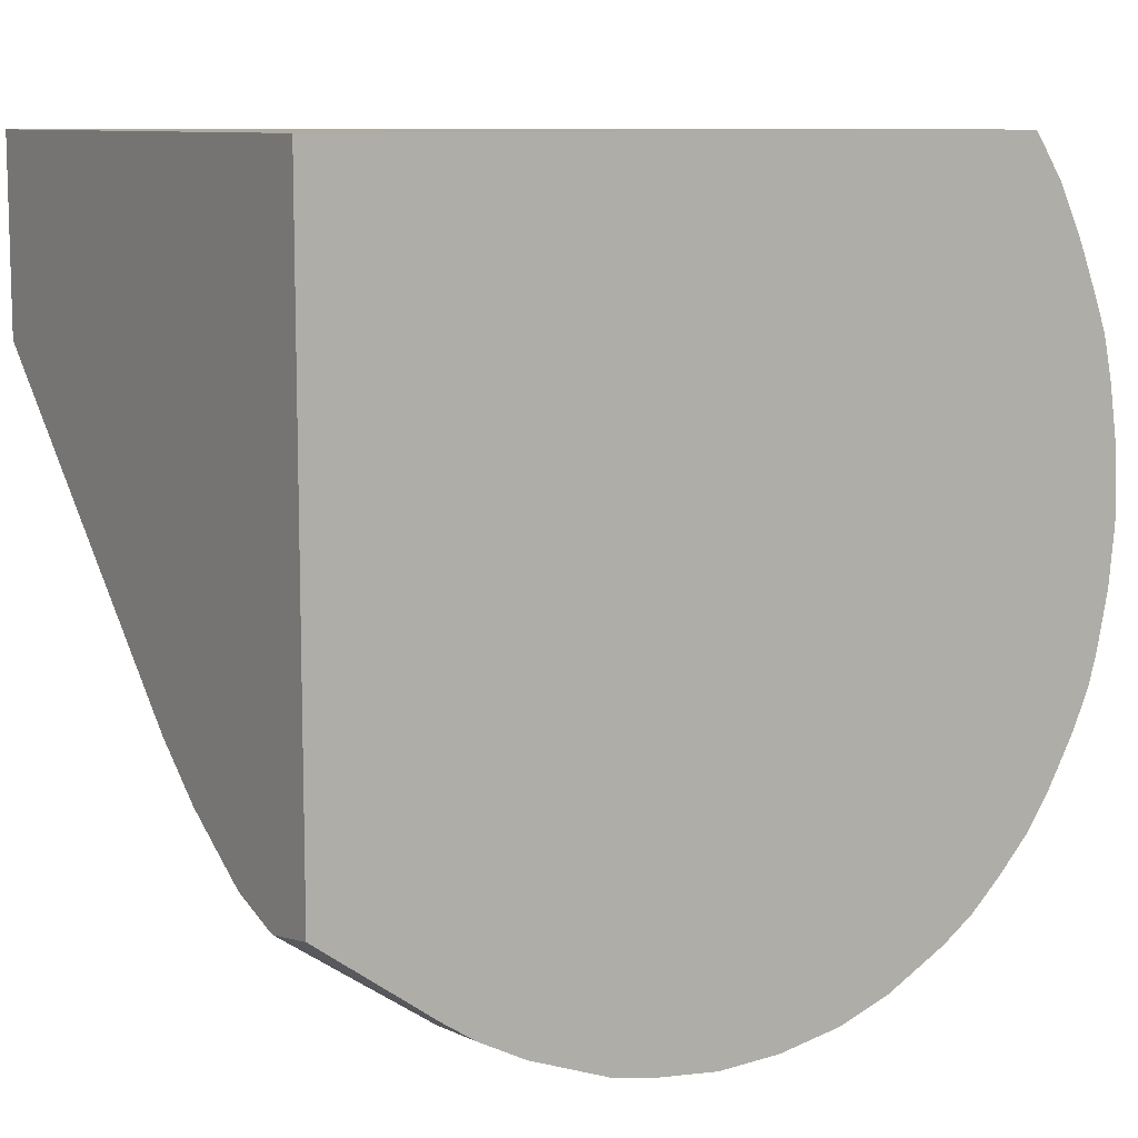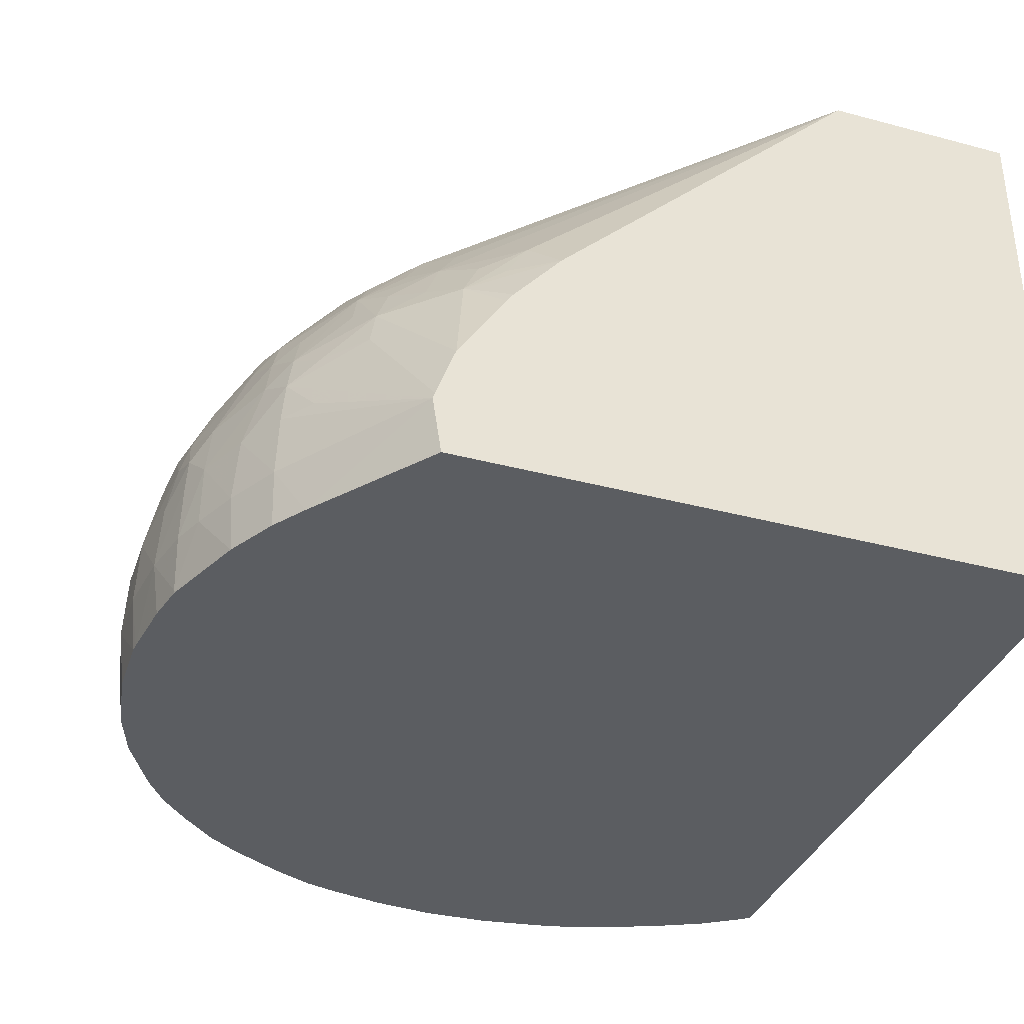
<metadata>
{"format":"obj","ext":"obj","renderer":"f3d","projection":"perspective","resolution":1024,"background":"white","views":[{"elev":9.6,"azim":-33.3,"up":"+Z"},{"elev":-35.9,"azim":-109.3,"up":"+Y"}]}
</metadata>
<code>
v 0.03916 0.002839 -0.02315
v 0.03916 0.003974 -0.0231
v 0.0403 0.002839 -0.02313
v 0.03916 0.001852 -0.02305
v 0.03901 0.001852 -0.02304
v 0.03803 0.002839 -0.02303
v 0.03803 0.003974 -0.02295
v 0.03803 0.00485 -0.02279
v 0.03921 0.005201 -0.02283
v 0.04021 0.005169 -0.02282
v 0.0403 0.003974 -0.02307
v 0.04151 0.00402 -0.02284
v 0.04143 0.002839 -0.02291
v 0.04142 0.001852 -0.02281
v 0.04135 0.001852 -0.02282
v 0.0403 0.001852 -0.02301
v 0.03794 0.001852 -0.02291
v 0.03725 0.001902 -0.02278
v 0.03712 0.002839 -0.02283
v 0.03723 0.003974 -0.02278
v 0.03739 0.00461 -0.02272
v 0.03803 0.005417 -0.02262
v 0.03887 0.00564 -0.02269
v 0.03963 0.005685 -0.02271
v 0.03978 0.005685 -0.02271
v 0.04054 0.005588 -0.02268
v 0.04119 0.004832 -0.02278
v 0.04195 0.004429 -0.02269
v 0.04208 0.003672 -0.02273
v 0.04149 0.001852 -0.02279
v 0.04207 0.002839 -0.02273
v 0.04201 0.002234 -0.02271
v 0.03736 0.001852 -0.0228
v 0.03727 0.001852 -0.02278
v 0.03719 0.001852 -0.02275
v 0.03576 0.001852 -0.0222
v 0.03656 0.002839 -0.02261
v 0.03666 0.003974 -0.02258
v 0.03697 0.005037 -0.02244
v 0.03803 0.006244 -0.02226
v 0.03686 0.006301 -0.02188
v 0.03921 0.006136 -0.02247
v 0.04021 0.006136 -0.02245
v 0.04143 0.006244 -0.02218
v 0.04151 0.005169 -0.0226
v 0.04257 0.005109 -0.02221
v 0.0425 0.00402 -0.0225
v 0.04263 0.002839 -0.02248
v 0.0424 0.001852 -0.02247
v 0.04247 0.001852 -0.02244
v 0.03564 0.001852 -0.02214
v 0.03576 0.002839 -0.02227
v 0.03576 0.003974 -0.02219
v 0.03571 0.005132 -0.02187
v 0.03605 0.00596 -0.02172
v 0.03721 0.006957 -0.02166
v 0.03803 0.007112 -0.02178
v 0.03916 0.007246 -0.02186
v 0.03645 0.006716 -0.02151
v 0.0403 0.007223 -0.02184
v 0.04143 0.007042 -0.02173
v 0.04211 0.006893 -0.02162
v 0.04252 0.006209 -0.02179
v 0.04324 0.005808 -0.02164
v 0.04341 0.005109 -0.02175
v 0.04362 0.003974 -0.02189
v 0.04365 0.002839 -0.02192
v 0.04355 0.001852 -0.02185
v 0.04342 0.001852 -0.02192
v 0.03491 0.001852 -0.02175
v 0.03485 0.002839 -0.02179
v 0.03493 0.003974 -0.02174
v 0.03506 0.004769 -0.02165
v 0.03529 0.005526 -0.02151
v 0.03571 0.006301 -0.02133
v 0.03803 0.00768 -0.02136
v 0.03686 0.007352 -0.02121
v 0.03916 0.007813 -0.02146
v 0.0363 0.007959 -0.02045
v 0.03506 0.006949 -0.02053
v 0.03586 0.007347 -0.02069
v 0.0403 0.00779 -0.02144
v 0.04143 0.007609 -0.02128
v 0.0422 0.008058 -0.02055
v 0.04254 0.007364 -0.02098
v 0.04344 0.00708 -0.02065
v 0.04287 0.006565 -0.02141
v 0.04372 0.006256 -0.021
v 0.04443 0.005947 -0.02058
v 0.04398 0.005109 -0.02133
v 0.04418 0.003974 -0.0215
v 0.04422 0.002839 -0.02153
v 0.04412 0.001852 -0.02145
v 0.03434 0.001852 -0.02137
v 0.03226 0.002839 -0.02
v 0.03436 0.003974 -0.02133
v 0.03386 0.005109 -0.02061
v 0.03466 0.005132 -0.02122
v 0.034 0.00575 -0.02048
v 0.03466 0.006174 -0.02072
v 0.03803 0.00831 -0.02079
v 0.03689 0.008111 -0.02059
v 0.03916 0.00838 -0.02089
v 0.0403 0.00837 -0.02087
v 0.03643 0.009041 -0.01924
v 0.03684 0.008736 -0.01983
v 0.03554 0.007706 -0.0202
v 0.03586 0.008233 -0.01984
v 0.03467 0.007337 -0.01982
v 0.03504 0.008073 -0.01944
v 0.0343 0.006506 -0.0202
v 0.03391 0.006968 -0.01945
v 0.04143 0.008229 -0.02071
v 0.04143 0.008796 -0.02006
v 0.04206 0.009108 -0.01934
v 0.04251 0.00848 -0.01982
v 0.04296 0.007837 -0.02031
v 0.04419 0.006703 -0.02035
v 0.04483 0.006226 -0.01985
v 0.04544 0.005747 -0.01936
v 0.04518 0.005109 -0.02011
v 0.04461 0.005109 -0.02076
v 0.04475 0.003974 -0.02094
v 0.04478 0.002839 -0.02096
v 0.04471 0.001852 -0.02088
v 0.04464 0.001852 -0.02096
v 0.03226 0.001852 -0.01985
v 0.03226 0.001901 -0.01986
v 0.03226 0.00295 -0.01997
v 0.03226 0.003864 -0.01964
v 0.03288 0.005742 -0.01935
v 0.03358 0.006124 -0.01977
v 0.03803 0.008878 -0.02017
v 0.03916 0.008947 -0.02026
v 0.0403 0.008938 -0.02023
v 0.03684 0.009422 -0.01881
v 0.03719 0.009171 -0.01944
v 0.03226 0.01154 -0.01245
v 0.03428 0.007725 -0.01904
v 0.03315 0.006499 -0.01901
v 0.03286 0.006892 -0.01825
v 0.03356 0.007308 -0.01865
v 0.04143 0.009194 -0.01949
v 0.04249 0.009216 -0.01863
v 0.04314 0.009087 -0.01818
v 0.04282 0.008902 -0.01893
v 0.04337 0.008145 -0.01955
v 0.04143 0.009583 -0.01873
v 0.04143 0.01004 -0.01758
v 0.04378 0.007446 -0.01995
v 0.04413 0.007811 -0.01912
v 0.04447 0.007054 -0.01959
v 0.04523 0.006503 -0.01901
v 0.04545 0.006878 -0.01825
v 0.04559 0.006172 -0.01867
v 0.04599 0.005109 -0.01873
v 0.04556 0.005109 -0.01954
v 0.04571 0.003974 -0.01974
v 0.04531 0.003974 -0.02031
v 0.04535 0.002839 -0.02036
v 0.04528 0.001852 -0.02027
v 0.03226 0.001852 -0.009141
v 0.03226 0.005121 -0.01883
v 0.0327 0.00617 -0.01867
v 0.03226 0.005289 -0.01871
v 0.03226 0.006254 -0.01788
v 0.03803 0.009286 -0.0196
v 0.03916 0.009358 -0.0197
v 0.0403 0.009312 -0.01966
v 0.03803 0.009769 -0.01873
v 0.03226 0.01154 -0.009141
v 0.03257 0.01154 -0.01229
v 0.03916 0.01062 -0.01646
v 0.03916 0.01036 -0.01749
v 0.03916 0.01018 -0.01806
v 0.03803 0.01033 -0.01736
v 0.03803 0.01013 -0.01793
v 0.0403 0.00983 -0.01873
v 0.04257 0.009584 -0.01759
v 0.04329 0.009193 -0.01759
v 0.04386 0.00878 -0.01759
v 0.0444 0.008065 -0.01836
v 0.04364 0.008483 -0.01865
v 0.0403 0.01017 -0.01797
v 0.04104 0.01025 -0.0172
v 0.04181 0.01017 -0.01646
v 0.04481 0.007345 -0.01869
v 0.04554 0.007011 -0.01759
v 0.04596 0.006244 -0.01759
v 0.04511 0.007579 -0.01759
v 0.04639 0.005114 -0.01762
v 0.0465 0.004172 -0.01801
v 0.0463 0.003865 -0.01862
v 0.04574 0.002839 -0.01979
v 0.04561 0.001852 -0.01977
v 0.04504 0.001852 -0.009141
v 0.03916 0.009892 -0.01873
v 0.03604 0.01154 -0.009141
v 0.03276 0.01154 -0.01218
v 0.03916 0.01075 -0.01533
v 0.0403 0.01065 -0.01533
v 0.0403 0.01053 -0.01646
v 0.0403 0.01032 -0.0174
v 0.03342 0.01154 -0.0118
v 0.03387 0.01154 -0.01154
v 0.04257 0.009851 -0.01646
v 0.04351 0.009331 -0.01646
v 0.04407 0.008926 -0.01646
v 0.04454 0.008212 -0.01759
v 0.04125 0.01032 -0.01646
v 0.04152 0.01036 -0.01531
v 0.04195 0.0102 -0.01567
v 0.04526 0.007765 -0.01646
v 0.04567 0.007198 -0.01646
v 0.04626 0.006143 -0.01638
v 0.04648 0.005496 -0.0167
v 0.0466 0.00474 -0.01725
v 0.04665 0.003865 -0.01762
v 0.04654 0.003415 -0.01816
v 0.04635 0.002912 -0.01862
v 0.04566 0.001852 -0.0197
v 0.0462 0.001852 -0.01872
v 0.04612 0.001852 -0.01887
v 0.0452 0.001852 -0.009366
v 0.04505 0.00252 -0.009141
v 0.03571 0.01154 -0.009619
v 0.04208 0.007983 -0.009141
v 0.04179 0.008977 -0.01041
v 0.0422 0.009181 -0.01117
v 0.04296 0.008981 -0.01161
v 0.04258 0.009322 -0.01196
v 0.04257 0.009667 -0.01306
v 0.04165 0.0101 -0.01306
v 0.04187 0.01017 -0.01392
v 0.04202 0.01023 -0.01468
v 0.03437 0.01154 -0.01112
v 0.03496 0.01154 -0.01052
v 0.0354 0.01154 -0.01003
v 0.04202 0.01023 -0.01491
v 0.04247 0.009984 -0.01531
v 0.04357 0.009372 -0.01533
v 0.04414 0.00898 -0.01533
v 0.04469 0.008358 -0.01646
v 0.04531 0.007828 -0.01533
v 0.04571 0.00726 -0.01533
v 0.04655 0.005696 -0.01594
v 0.04665 0.005114 -0.01638
v 0.04689 0.003974 -0.01646
v 0.04697 0.002839 -0.01646
v 0.04669 0.002912 -0.0177
v 0.04654 0.003338 -0.01816
v 0.04653 0.002582 -0.01815
v 0.04651 0.001852 -0.01803
v 0.04521 0.002839 -0.00936
v 0.04558 0.001852 -0.009934
v 0.04505 0.002839 -0.009141
v 0.04328 0.006962 -0.009141
v 0.04278 0.007654 -0.009441
v 0.04315 0.00796 -0.0102
v 0.04247 0.00813 -0.009751
v 0.04258 0.00874 -0.01079
v 0.04339 0.008166 -0.01078
v 0.04422 0.007897 -0.01146
v 0.04371 0.008519 -0.01191
v 0.04319 0.009121 -0.01236
v 0.04335 0.009219 -0.01306
v 0.04353 0.009337 -0.01419
v 0.04247 0.009942 -0.01425
v 0.0447 0.008376 -0.01419
v 0.04474 0.008413 -0.01533
v 0.04409 0.008944 -0.01419
v 0.04527 0.007774 -0.01419
v 0.04566 0.007206 -0.01419
v 0.0462 0.006244 -0.01419
v 0.04632 0.006143 -0.01532
v 0.04655 0.005696 -0.0157
v 0.04668 0.005208 -0.01532
v 0.04697 0.003974 -0.01533
v 0.04705 0.002839 -0.01533
v 0.04698 0.001852 -0.01547
v 0.04687 0.001852 -0.01646
v 0.04666 0.001852 -0.01747
v 0.04664 0.001852 -0.01756
v 0.04513 0.003974 -0.009499
v 0.04558 0.002839 -0.009927
v 0.04564 0.001852 -0.01005
v 0.04603 0.002839 -0.01078
v 0.04494 0.003528 -0.009141
v 0.04353 0.006679 -0.009141
v 0.04428 0.006828 -0.0102
v 0.04396 0.007638 -0.01078
v 0.04447 0.00707 -0.01078
v 0.04529 0.006623 -0.01166
v 0.04484 0.007372 -0.01194
v 0.04513 0.007589 -0.01306
v 0.04438 0.008058 -0.01221
v 0.04392 0.008796 -0.01306
v 0.04456 0.008229 -0.01306
v 0.04554 0.007021 -0.01306
v 0.04651 0.00558 -0.01419
v 0.04653 0.005654 -0.01494
v 0.04597 0.006244 -0.01306
v 0.04669 0.005012 -0.01419
v 0.04692 0.003974 -0.01419
v 0.047 0.002839 -0.01419
v 0.04695 0.001852 -0.01419
v 0.04695 0.001852 -0.01434
v 0.04699 0.001852 -0.01533
v 0.04487 0.003974 -0.009141
v 0.0455 0.003974 -0.01007
v 0.04541 0.004573 -0.0102
v 0.04456 0.00498 -0.009141
v 0.04589 0.003974 -0.01078
v 0.046 0.001852 -0.01078
v 0.04605 0.001852 -0.0109
v 0.04642 0.002839 -0.01169
v 0.0439 0.006233 -0.009141
v 0.04428 0.005708 -0.009141
v 0.04446 0.006244 -0.009921
v 0.04503 0.006245 -0.01079
v 0.04422 0.005788 -0.009141
v 0.04551 0.005866 -0.01117
v 0.04562 0.006245 -0.01199
v 0.04543 0.006848 -0.01242
v 0.04642 0.005158 -0.01299
v 0.04662 0.004813 -0.01333
v 0.04609 0.005109 -0.01192
v 0.04669 0.003999 -0.01299
v 0.04682 0.002839 -0.01306
v 0.04677 0.001852 -0.01306
v 0.0468 0.001852 -0.0132
v 0.04527 0.00533 -0.01041
v 0.04485 0.005121 -0.009643
v 0.04561 0.005014 -0.01079
v 0.04432 0.005615 -0.009141
v 0.04638 0.003999 -0.01195
v 0.04639 0.001852 -0.01174
v 0.04661 0.001852 -0.01231
v 0.04662 0.002839 -0.01226
v 0.04658 0.003639 -0.01236
v 0.04651 0.004396 -0.01257
v 0.04663 0.001852 -0.01241
f 4 51 36
f 4 36 35
f 4 15 14
f 4 50 69
f 36 51 52
f 36 52 37
f 1 4 5
f 1 5 6
f 56 59 77
f 56 77 76
f 73 96 95
f 73 95 97
f 53 71 72
f 53 72 73
f 9 23 24
f 10 25 26
f 2 9 10
f 2 10 11
f 26 44 45
f 26 45 27
f 54 74 55
f 55 74 75
f 40 56 57
f 40 57 58
f 12 29 13
f 12 27 28
f 30 32 49
f 31 48 32
f 58 78 60
f 59 79 77
f 43 60 44
f 44 60 61
f 9 24 25
f 9 25 10
f 60 78 82
f 61 82 83
f 68 92 93
f 70 94 71
f 55 75 59
f 56 76 57
f 47 66 48
f 48 66 67
f 62 83 84
f 64 88 89
f 73 97 98
f 73 98 74
f 59 75 80
f 59 80 81
f 80 107 81
f 80 100 99
f 4 126 125
f 4 125 161
f 46 63 64
f 46 64 65
f 62 85 86
f 62 86 87
f 4 315 314
f 13 30 14
f 4 127 94
f 4 162 127
f 7 21 8
f 8 21 22
f 4 308 307
f 4 307 306
f 44 61 62
f 44 62 63
f 89 118 119
f 89 119 120
f 95 138 166
f 95 166 165
f 82 113 83
f 83 113 84
f 78 101 103
f 79 105 106
f 91 124 92
f 92 124 125
f 97 99 98
f 99 131 132
f 86 88 87
f 86 117 118
f 110 139 138
f 111 132 112
f 38 53 54
f 38 54 39
f 76 102 101
f 77 79 102
f 89 122 90
f 90 122 91
f 84 113 114
f 84 114 115
f 97 129 130
f 97 130 99
f 48 69 50
f 51 70 71
f 64 87 88
f 65 90 91
f 59 81 79
f 60 82 61
f 102 106 133
f 103 134 104
f 112 140 141
f 112 141 142
f 95 165 163
f 95 163 130
f 91 122 123
f 91 123 124
f 105 110 138
f 105 138 136
f 115 145 146
f 115 146 147
f 99 132 111
f 99 130 131
f 121 158 159
f 121 159 122
f 53 73 54
f 54 73 74
f 89 120 121
f 89 121 122
f 104 134 135
f 105 136 137
f 95 130 129
f 95 129 97
f 114 143 115
f 115 144 145
f 64 89 90
f 64 90 65
f 80 109 110
f 80 110 107
f 74 100 80
f 74 80 75
f 116 147 117
f 117 147 150
f 123 160 124
f 124 160 125
f 112 142 138
f 112 138 139
f 105 137 106
f 105 108 110
f 120 154 155
f 120 155 156
f 131 166 164
f 133 167 168
f 115 147 116
f 115 143 148
f 138 199 172
f 138 172 173
f 66 92 67
f 67 92 68
f 103 133 134
f 104 135 113
f 118 152 153
f 118 153 119
f 113 135 114
f 114 135 143
f 131 163 165
f 131 165 166
f 79 107 108
f 79 108 105
f 94 127 128
f 94 128 95
f 86 118 88
f 88 118 89
f 135 168 169
f 136 170 137
f 138 175 176
f 138 176 177
f 125 160 161
f 130 163 131
f 118 150 151
f 119 153 120
f 138 226 238
f 138 238 237
f 145 180 181
f 145 181 182
f 133 168 134
f 133 137 167
f 154 187 182
f 154 182 190
f 80 99 111
f 80 111 112
f 117 150 118
f 118 151 152
f 138 142 141
f 138 141 166
f 131 164 141
f 131 141 140
f 144 149 179
f 144 179 145
f 92 125 126
f 92 126 93
f 109 112 110
f 110 112 139
f 101 133 103
f 101 102 133
f 147 183 182
f 147 182 151
f 155 191 156
f 156 191 192
f 138 177 170
f 141 164 166
f 138 171 198
f 138 198 226
f 151 182 187
f 151 187 152
f 160 194 161
f 161 194 195
f 145 182 183
f 145 183 146
f 170 177 197
f 172 199 173
f 95 162 171
f 95 171 138
f 136 138 170
f 137 170 167
f 148 184 149
f 149 185 186
f 143 169 178
f 143 178 148
f 158 194 160
f 158 160 159
f 106 137 133
f 107 110 108
f 120 153 154
f 121 157 158
f 115 148 149
f 115 149 144
f 162 309 312
f 162 312 335
f 173 202 203
f 173 203 174
f 156 192 193
f 156 193 158
f 149 186 179
f 149 184 185
f 162 227 198
f 162 198 171
f 175 197 177
f 175 177 176
f 162 196 225
f 162 225 256
f 188 214 215
f 188 215 189
f 112 132 131
f 112 131 140
f 147 151 150
f 148 178 184
f 162 321 317
f 162 317 289
f 156 158 157
f 158 193 194
f 174 184 175
f 175 184 197
f 120 156 157
f 120 157 121
f 138 205 204
f 138 204 199
f 134 168 135
f 135 169 143
f 180 208 181
f 180 206 207
f 190 209 213
f 191 216 217
f 173 199 204
f 173 204 205
f 162 289 257
f 162 257 227
f 185 202 210
f 186 210 211
f 194 221 195
f 194 220 222
f 178 197 184
f 179 206 180
f 201 236 237
f 201 237 238
f 122 159 123
f 123 159 160
f 162 335 318
f 162 318 321
f 182 209 190
f 184 203 185
f 173 205 200
f 174 203 184
f 193 219 220
f 193 220 194
f 138 237 236
f 138 236 205
f 154 188 189
f 154 189 155
f 145 179 180
f 146 183 147
f 198 228 229
f 198 229 230
f 206 239 240
f 206 240 207
f 191 217 192
f 192 217 218
f 185 210 186
f 185 203 202
f 198 211 201
f 198 201 226
f 211 235 239
f 211 239 212
f 194 222 223
f 194 223 221
f 224 254 225
f 224 255 254
f 138 173 174
f 138 174 175
f 181 208 209
f 181 209 182
f 198 232 233
f 198 233 234
f 192 218 219
f 192 219 193
f 208 243 209
f 209 243 213
f 152 187 154
f 152 154 153
f 168 178 169
f 168 170 197
f 162 256 288
f 162 288 309
f 214 244 245
f 215 246 216
f 227 258 259
f 227 259 260
f 207 241 242
f 207 242 208
f 198 234 235
f 198 235 211
f 218 250 219
f 219 250 251
f 230 263 264
f 230 264 265
f 213 243 244
f 213 244 214
f 244 270 269
f 244 269 272
f 154 190 188
f 155 189 191
f 198 230 231
f 198 231 232
f 217 247 248
f 217 248 218
f 207 240 241
f 208 242 243
f 230 261 262
f 230 262 263
f 167 170 168
f 168 197 178
f 188 190 213
f 188 213 214
f 179 186 206
f 180 207 208
f 232 267 268
f 232 268 234
f 245 273 274
f 245 274 275
f 227 260 261
f 227 261 228
f 218 248 249
f 218 249 250
f 241 267 242
f 242 269 270
f 248 278 279
f 248 279 249
f 230 265 231
f 231 265 232
f 259 291 263
f 259 263 262
f 173 200 201
f 173 201 202
f 216 246 247
f 216 247 217
f 235 268 267
f 235 267 241
f 228 261 229
f 229 261 230
f 246 275 276
f 247 278 248
f 186 211 212
f 186 212 206
f 201 211 210
f 201 210 202
f 196 224 225
f 198 227 228
f 250 282 283
f 250 283 253
f 263 290 292
f 263 292 293
f 245 275 246
f 246 276 277
f 235 241 240
f 235 240 239
f 255 287 285
f 256 284 288
f 264 297 265
f 265 297 266
f 249 279 280
f 249 280 281
f 278 305 279
f 278 303 304
f 189 215 216
f 189 216 191
f 232 234 233
f 234 268 235
f 254 284 256
f 254 255 285
f 246 277 278
f 246 278 247
f 263 297 264
f 263 291 290
f 200 205 236
f 200 236 201
f 220 252 222
f 222 252 253
f 214 245 246
f 214 246 215
f 271 297 298
f 272 295 299
f 279 307 308
f 279 308 280
f 263 293 294
f 263 294 295
f 254 285 284
f 255 286 287
f 274 302 300
f 275 301 276
f 285 313 310
f 286 314 287
f 266 297 271
f 266 271 267
f 299 324 302
f 300 302 325
f 201 238 226
f 206 212 239
f 250 253 252
f 250 252 251
f 273 299 274
f 274 300 301
f 263 295 296
f 263 296 297
f 284 312 309
f 285 287 313
f 219 251 220
f 220 251 252
f 242 271 269
f 243 270 244
f 232 265 266
f 232 266 267
f 290 318 319
f 290 319 320
f 290 321 318
f 292 320 293
f 284 309 288
f 284 285 310
f 274 301 275
f 274 299 302
f 293 323 324
f 293 324 294
f 3 16 4
f 4 16 15
f 287 314 315
f 287 315 316
f 322 335 332
f 322 332 334
f 225 254 256
f 227 257 258
f 272 299 273
f 272 298 295
f 303 326 304
f 304 326 328
f 284 310 311
f 284 311 312
f 304 328 329
f 304 329 305
f 242 270 243
f 242 267 271
f 257 291 259
f 257 259 258
f 249 281 282
f 249 282 250
f 300 303 301
f 302 323 327
f 269 271 298
f 269 298 272
f 4 330 342
f 4 342 338
f 293 320 322
f 293 322 323
f 305 329 330
f 305 330 331
f 315 337 316
f 316 337 338
f 4 224 196
f 4 196 162
f 311 313 334
f 311 334 332
f 244 272 273
f 244 273 245
f 290 320 292
f 290 317 321
f 279 305 306
f 279 306 307
f 316 338 339
f 316 339 340
f 3 14 15
f 3 15 16
f 257 289 290
f 257 290 291
f 277 303 278
f 278 304 305
f 4 30 49
f 4 49 50
f 17 33 18
f 18 34 35
f 311 332 333
f 311 333 312
f 313 336 327
f 313 327 334
f 4 161 195
f 4 195 221
f 302 327 325
f 302 324 323
f 23 40 42
f 23 42 24
f 300 325 326
f 300 326 303
f 4 281 280
f 4 280 308
f 259 262 261
f 259 261 260
f 18 35 36
f 18 36 37
f 322 334 327
f 322 327 323
f 312 333 335
f 313 316 336
f 329 342 330
f 332 335 333
f 276 301 277
f 277 301 303
f 295 298 296
f 296 298 297
f 336 340 341
f 338 342 339
f 39 54 55
f 39 55 41
f 20 38 21
f 21 38 39
f 40 58 42
f 40 41 56
f 328 341 340
f 328 340 329
f 6 20 7
f 7 20 21
f 24 42 25
f 25 42 43
f 316 340 336
f 318 335 322
f 326 341 328
f 327 336 341
f 2 7 8
f 2 8 9
f 325 327 341
f 325 341 326
f 28 46 47
f 28 47 29
f 4 286 255
f 4 255 224
f 41 55 59
f 41 59 56
f 294 324 295
f 295 324 299
f 318 322 320
f 318 320 319
f 4 222 253
f 4 253 283
f 4 283 282
f 4 282 281
f 65 91 66
f 66 91 92
f 305 331 306
f 310 313 311
f 19 37 38
f 19 38 20
f 5 17 6
f 6 17 18
f 21 39 22
f 22 40 23
f 57 76 78
f 57 78 58
f 42 58 43
f 43 58 60
f 8 22 23
f 8 23 9
f 37 52 38
f 38 52 53
f 4 221 223
f 4 223 222
f 4 33 17
f 4 17 5
f 11 27 12
f 12 28 29
f 6 18 19
f 6 19 20
f 1 2 3
f 1 3 4
f 32 48 50
f 32 50 49
f 51 71 52
f 52 71 53
f 10 26 27
f 10 27 11
f 46 65 47
f 47 65 66
f 287 316 313
f 289 317 290
f 329 340 339
f 329 339 342
f 4 35 34
f 4 34 33
f 3 13 14
f 4 69 68
f 4 306 331
f 4 331 330
f 44 63 45
f 45 63 46
f 4 14 30
f 1 6 2
f 4 70 51
f 3 12 13
f 27 45 28
f 28 45 46
f 2 6 7
f 4 94 70
f 29 47 48
f 29 48 31
f 48 67 68
f 48 68 69
f 25 43 26
f 26 43 44
f 76 101 78
f 76 77 102
f 80 112 109
f 82 104 113
f 71 94 95
f 71 95 72
f 62 87 64
f 62 64 63
f 79 106 102
f 79 81 107
f 84 117 85
f 85 117 86
f 74 98 99
f 74 99 100
f 95 128 127
f 95 127 162
f 18 37 19
f 18 33 34
f 61 83 62
f 62 84 85
f 78 103 104
f 78 104 82
f 72 95 96
f 72 96 73
f 84 115 116
f 84 116 117
f 13 31 32
f 13 32 30
f 4 93 126
f 4 68 93
f 4 314 286
f 2 11 3
f 3 11 12
f 22 39 41
f 22 41 40
f 4 338 337
f 4 337 315
f 13 29 31

</code>
